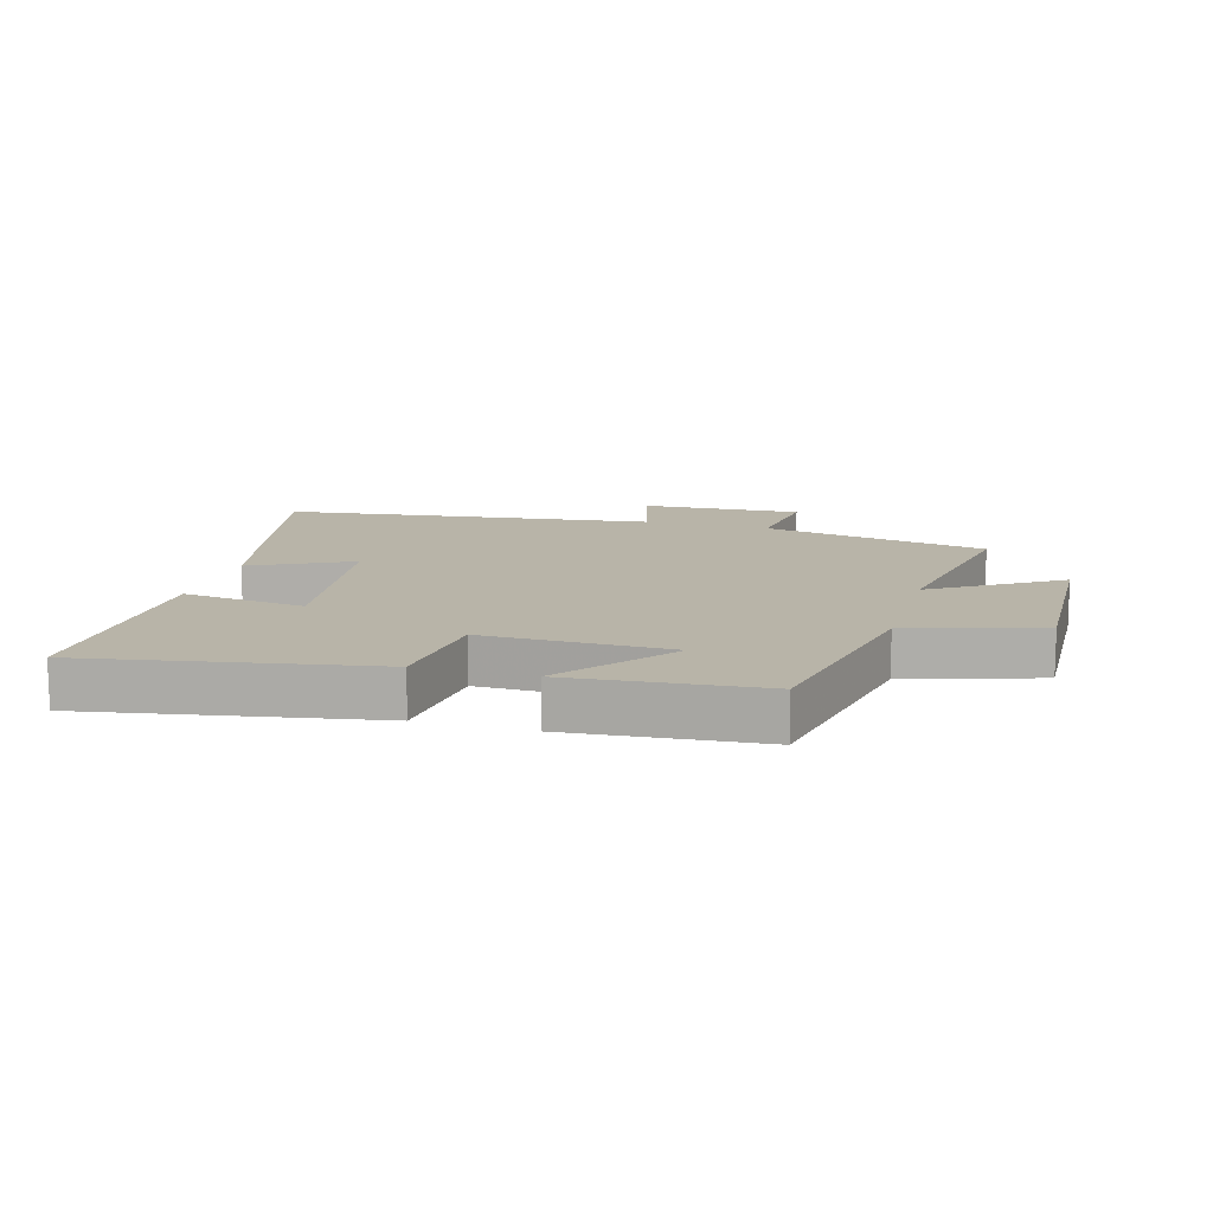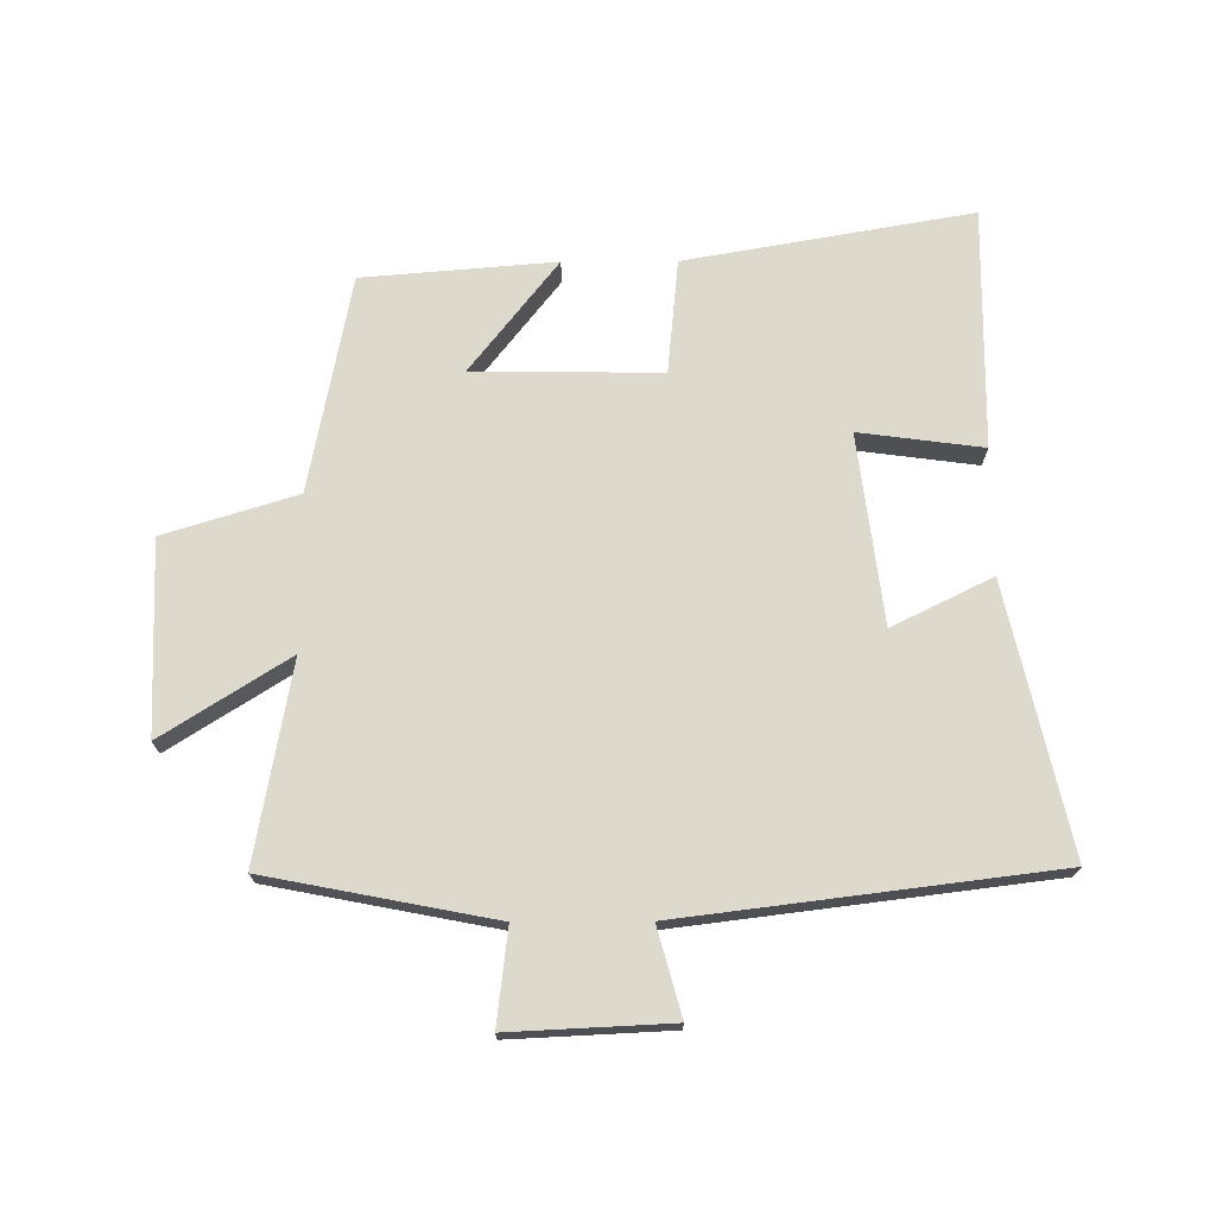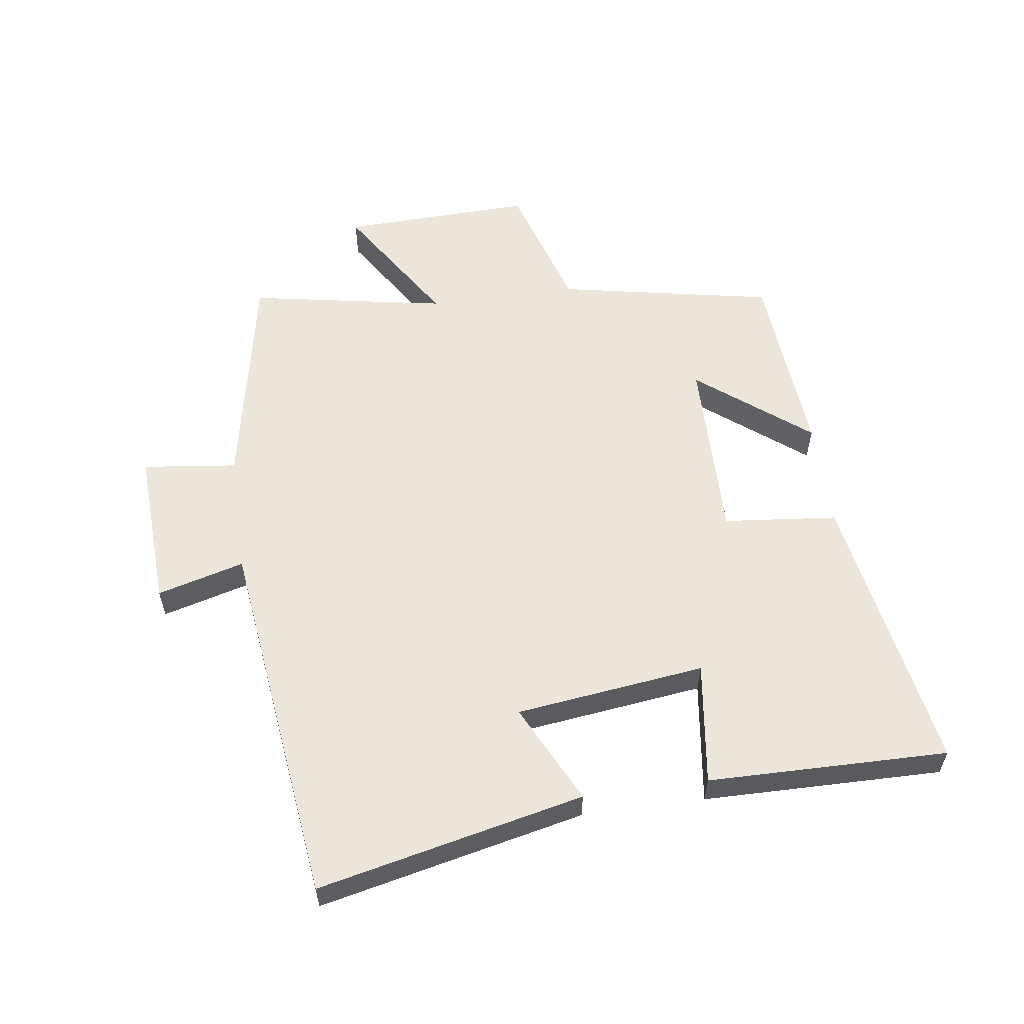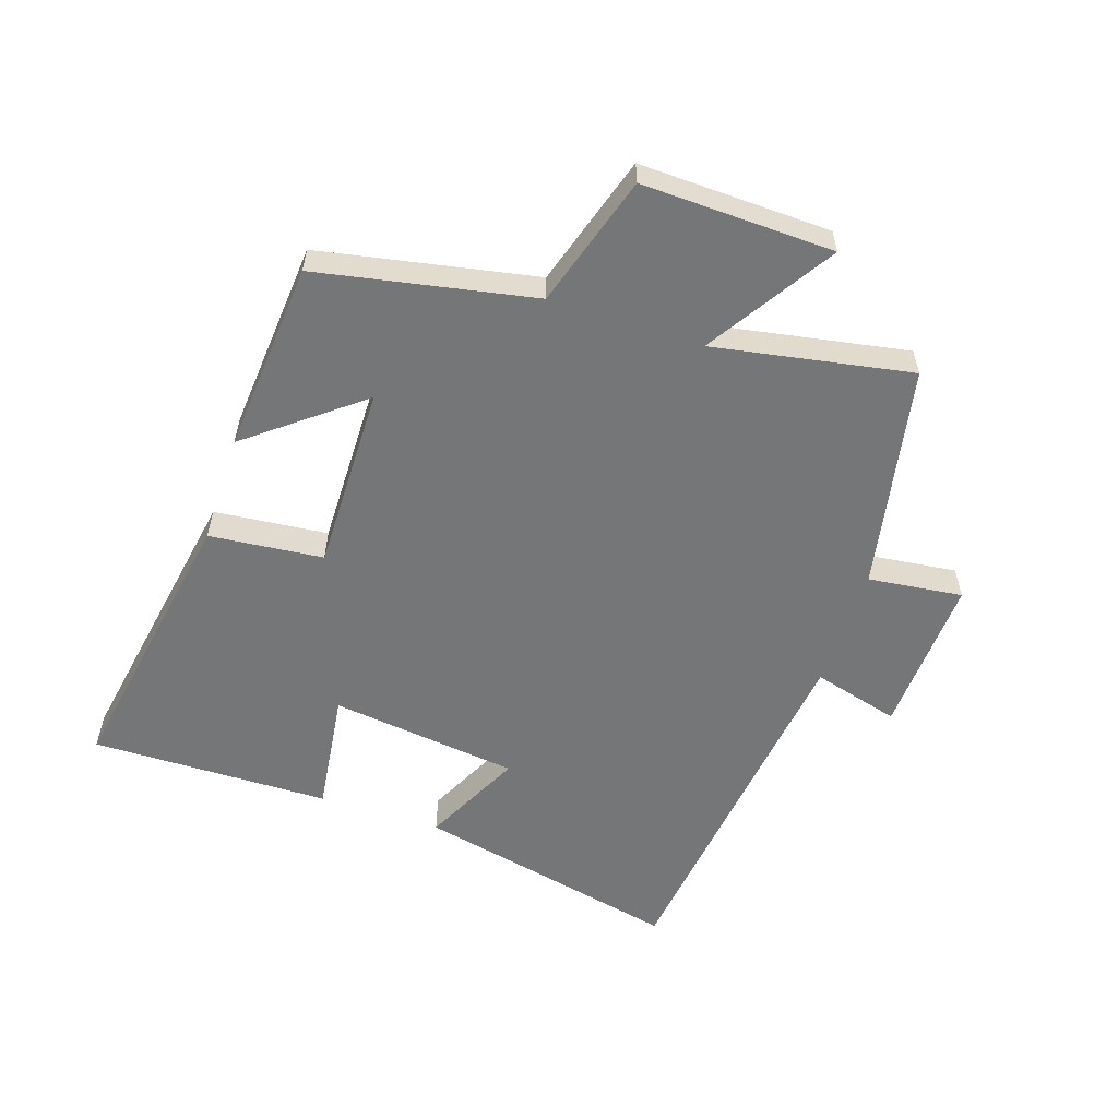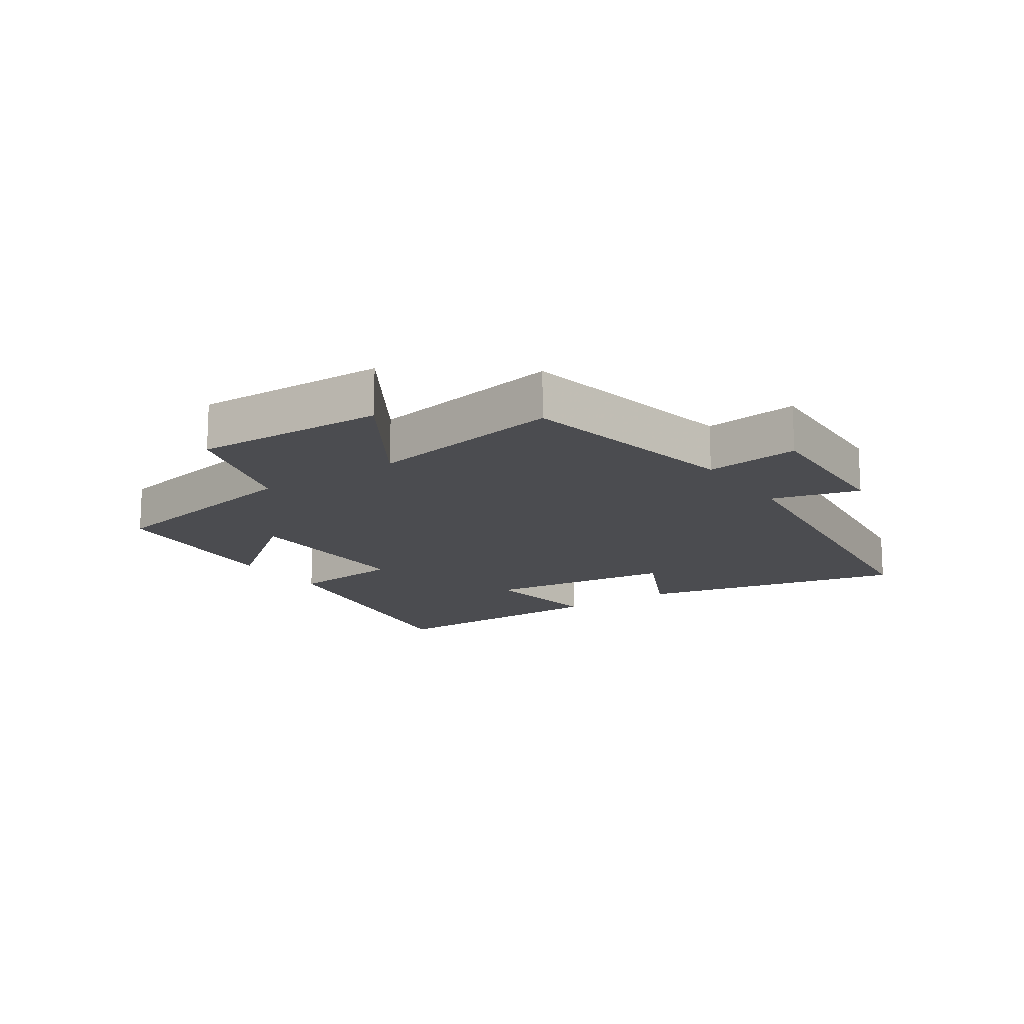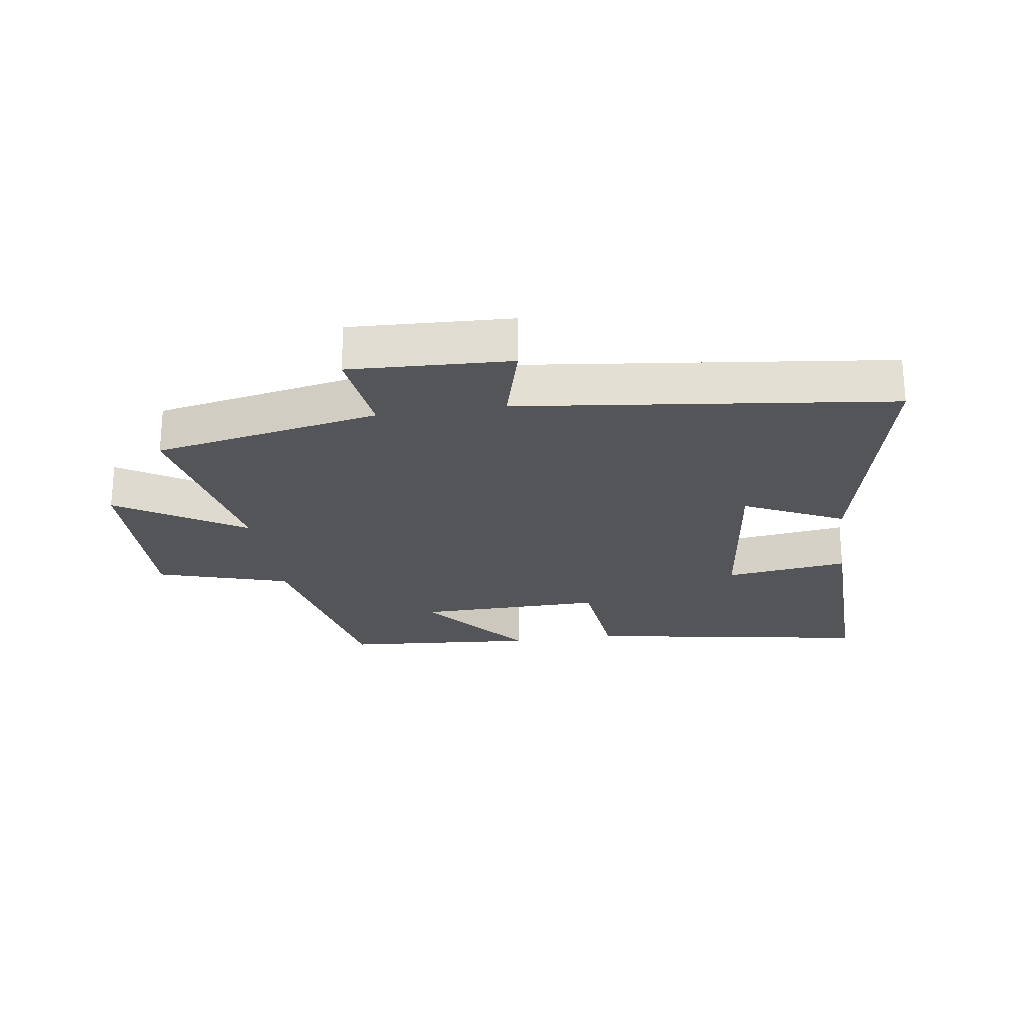
<metadata>
{"format":"obj","ext":"obj","renderer":"f3d","projection":"perspective","resolution":1024,"background":"white","views":[{"elev":13.0,"azim":-164.2,"up":"+Y"},{"elev":71.9,"azim":-0.3,"up":"+Y"},{"elev":57.4,"azim":82.1,"up":"+Y"},{"elev":-56.7,"azim":-108.3,"up":"+Y"},{"elev":-15.2,"azim":-55.6,"up":"+Y"},{"elev":-24.0,"azim":8.6,"up":"+Y"}]}
</metadata>
<code>
v 0.505 0.07 -0.579
v 0.05 0.07 -0.5
v 0.032 0.07 -0.318
v -0.266 0.07 -0.322
v -0.126 0.07 -0.5
v -0.433 0.07 -0.475
v -0.5 0.07 -0.13
v -0.711 0.07 -0.065
v -0.701 0.07 0.241
v -0.5 0.07 0.114
v -0.557 0.07 0.43
v -0.196 0.07 0.5
v -0.214 0.07 0.651
v 0.042 0.07 0.639
v 0.004 0.07 0.5
v 0.595 0.07 0.427
v 0.5 0.07 0.002
v 0.341 0.07 0.08
v 0.303 0.07 -0.222
v 0.5 0.07 -0.196
v 0.505 0 -0.579
v 0.05 0 -0.5
v 0.032 0 -0.318
v -0.266 0 -0.322
v -0.126 0 -0.5
v -0.433 0 -0.475
v -0.5 0 -0.13
v -0.711 0 -0.065
v -0.701 0 0.241
v -0.5 0 0.114
v -0.557 0 0.43
v -0.196 0 0.5
v -0.214 0 0.651
v 0.042 0 0.639
v 0.004 0 0.5
v 0.595 0 0.427
v 0.5 0 0.002
v 0.341 0 0.08
v 0.303 0 -0.222
v 0.5 0 -0.196
f 1 2 3
f 20 1 3
f 19 20 3
f 18 19 3 4
f 15 16 17 18
f 15 18 4
f 12 13 14 15
f 12 15 4
f 11 12 4
f 10 11 4
f 7 8 9 10
f 7 10 4
f 4 5 6 7
f 23 22 21
f 23 21 40
f 23 40 39
f 24 23 39 38
f 38 37 36 35
f 24 38 35
f 35 34 33 32
f 24 35 32
f 24 32 31
f 24 31 30
f 30 29 28 27
f 24 30 27
f 27 26 25 24
f 1 21 22 2
f 2 22 23 3
f 3 23 24 4
f 4 24 25 5
f 5 25 26 6
f 6 26 27 7
f 7 27 28 8
f 8 28 29 9
f 9 29 30 10
f 10 30 31 11
f 11 31 32 12
f 12 32 33 13
f 13 33 34 14
f 14 34 35 15
f 15 35 36 16
f 16 36 37 17
f 17 37 38 18
f 18 38 39 19
f 19 39 40 20
f 20 40 21 1

</code>
